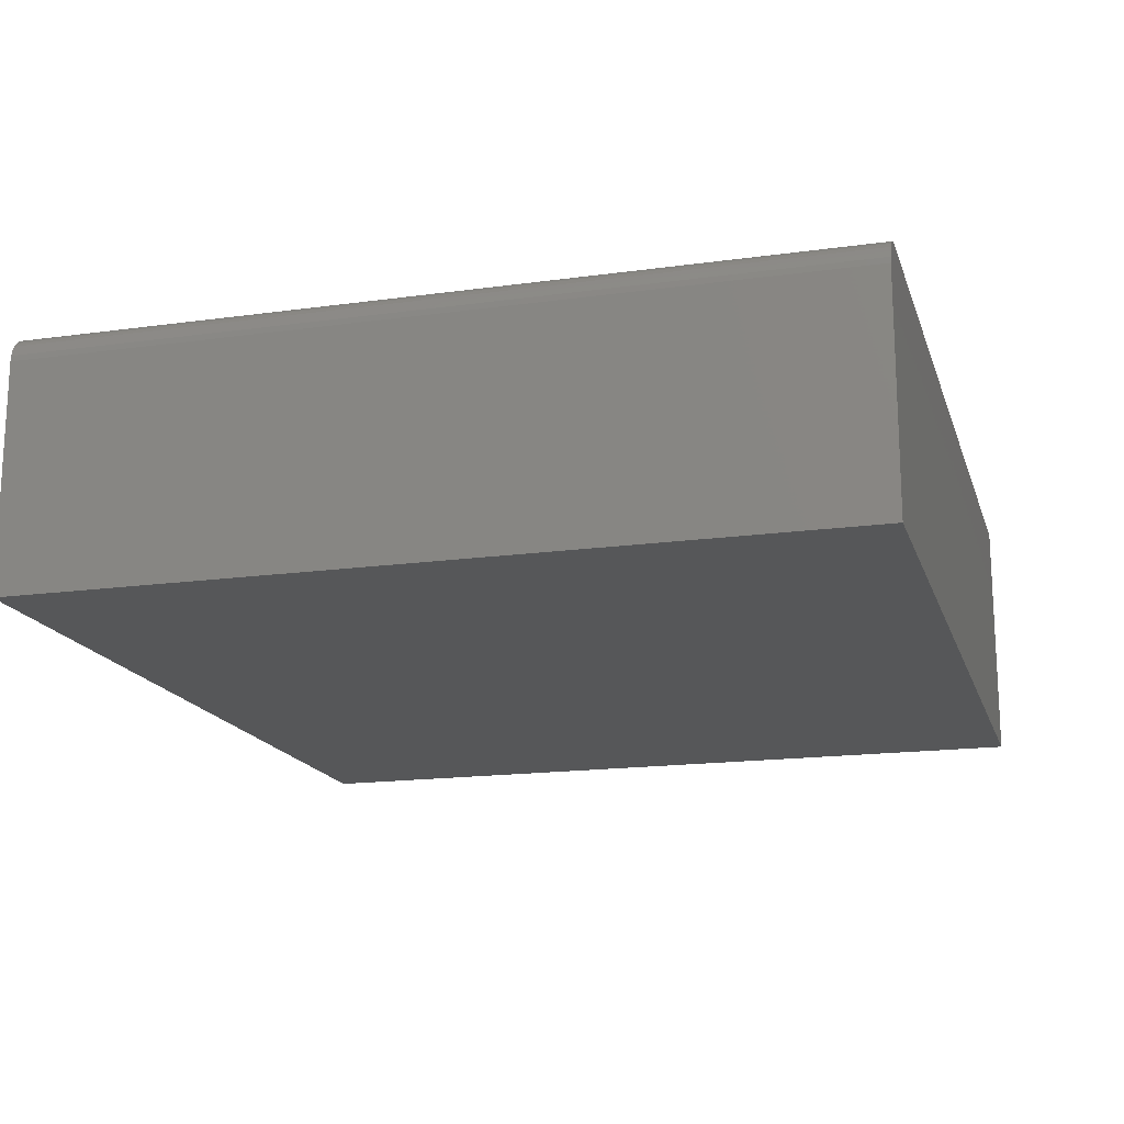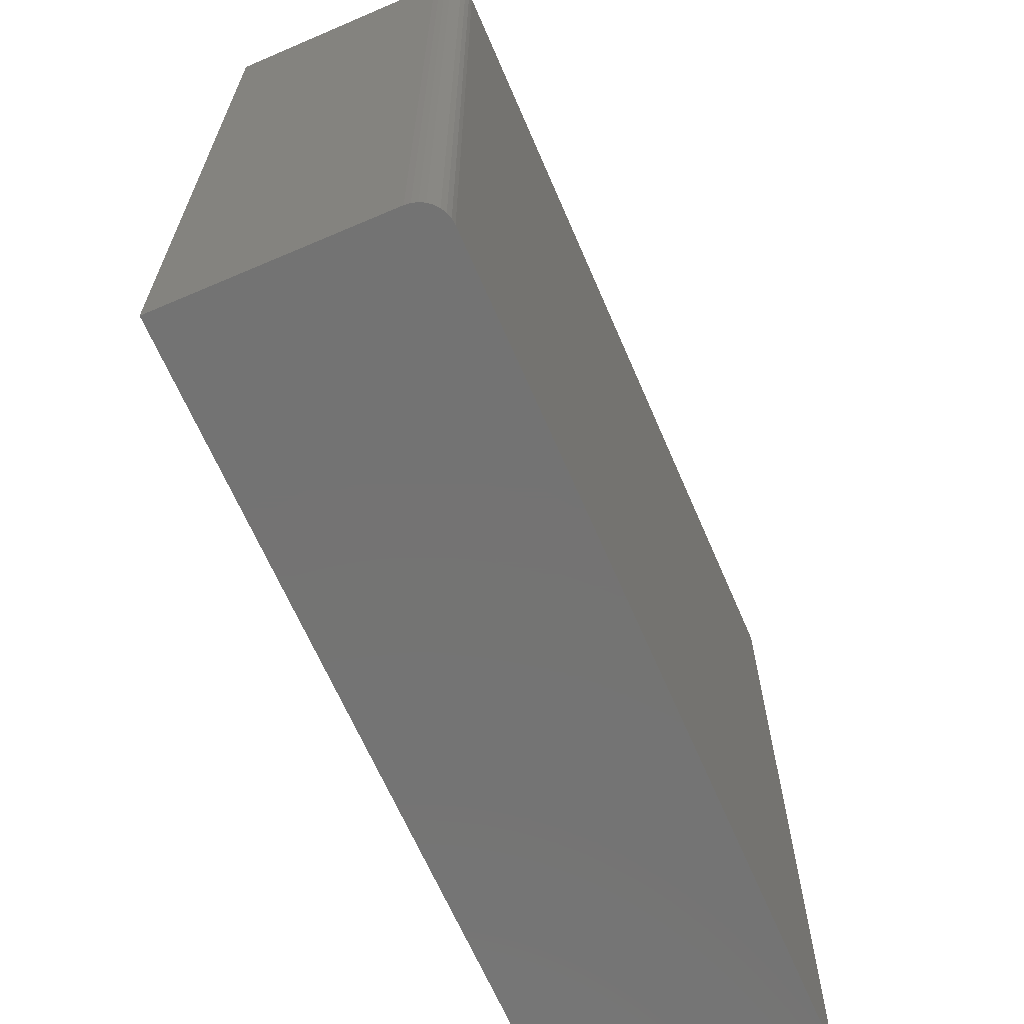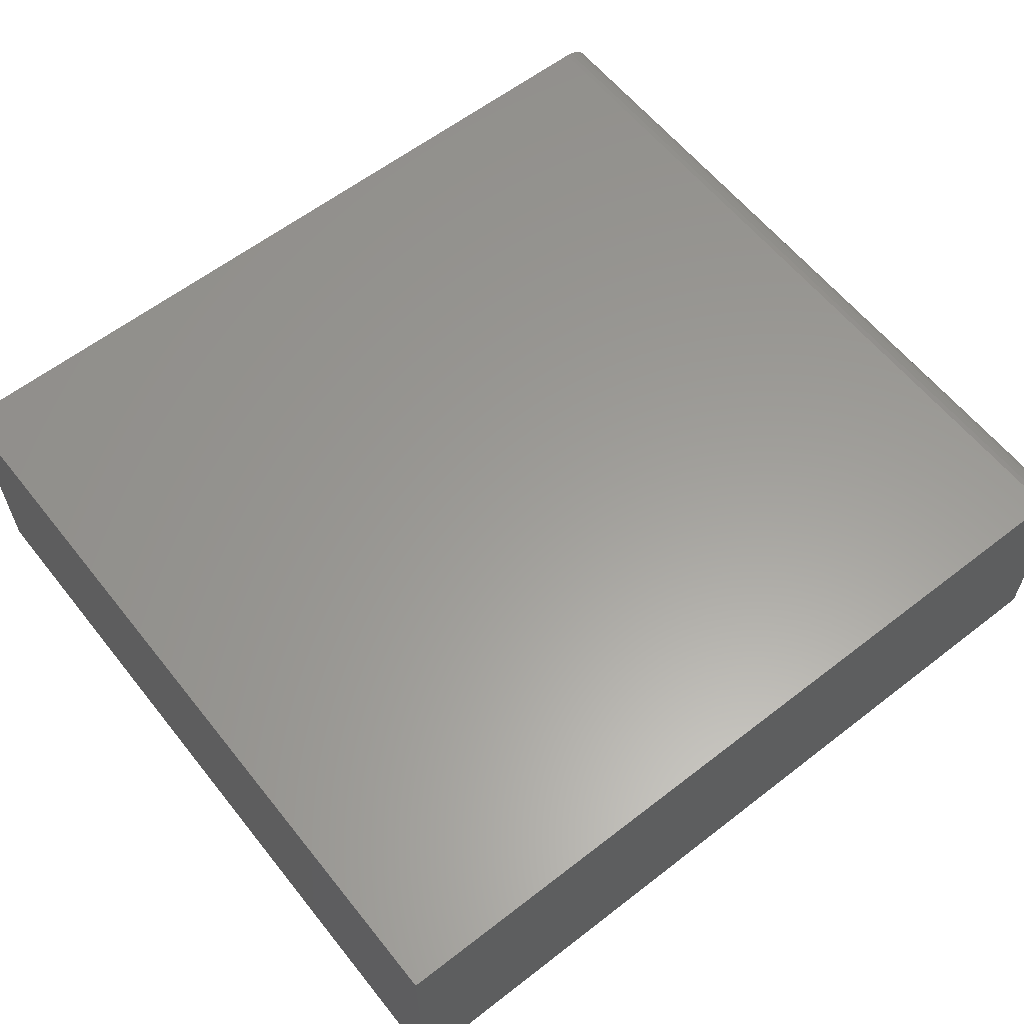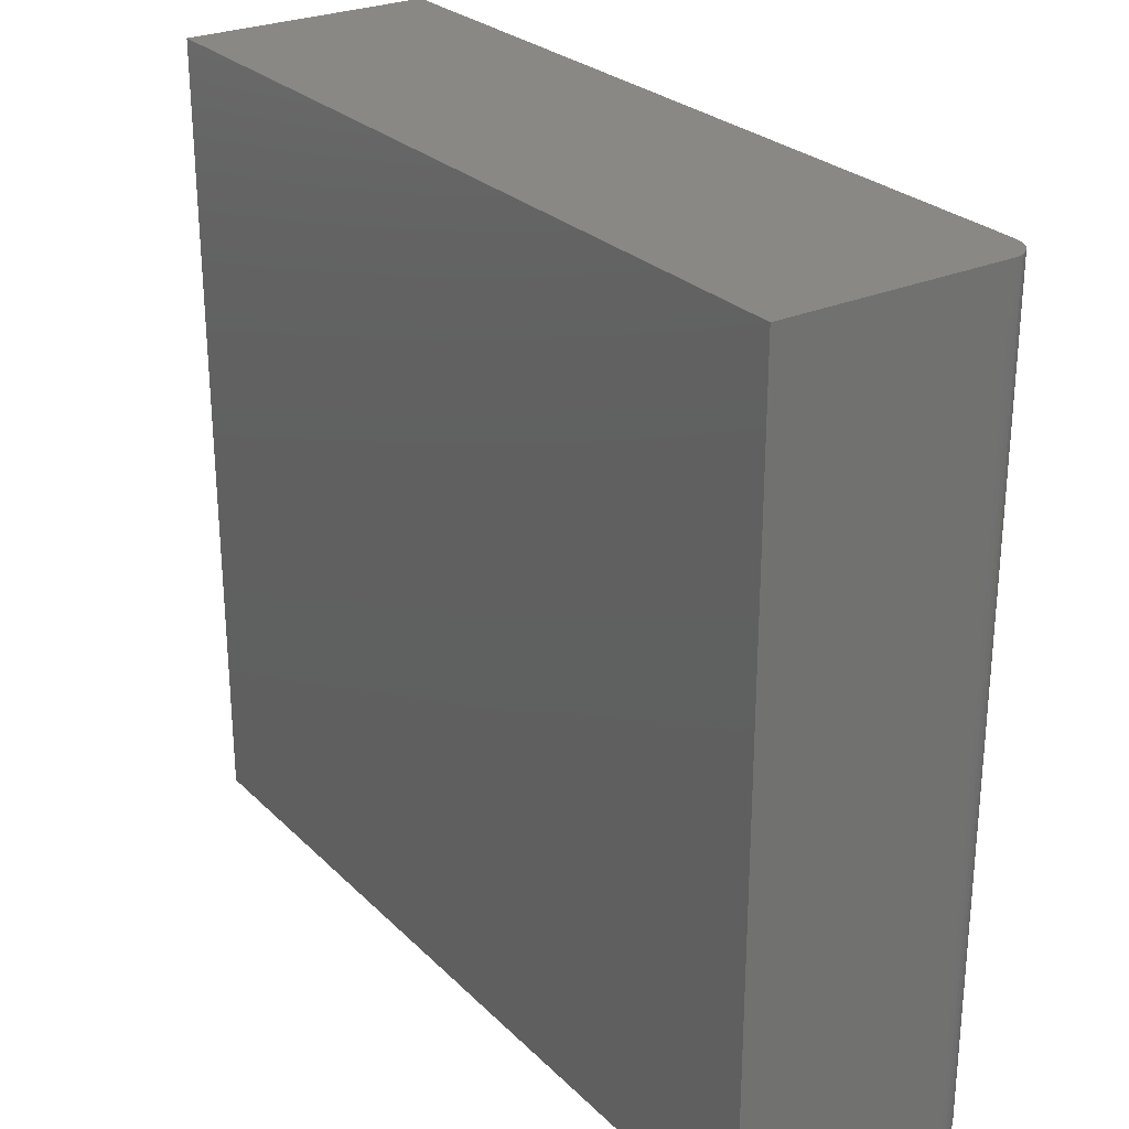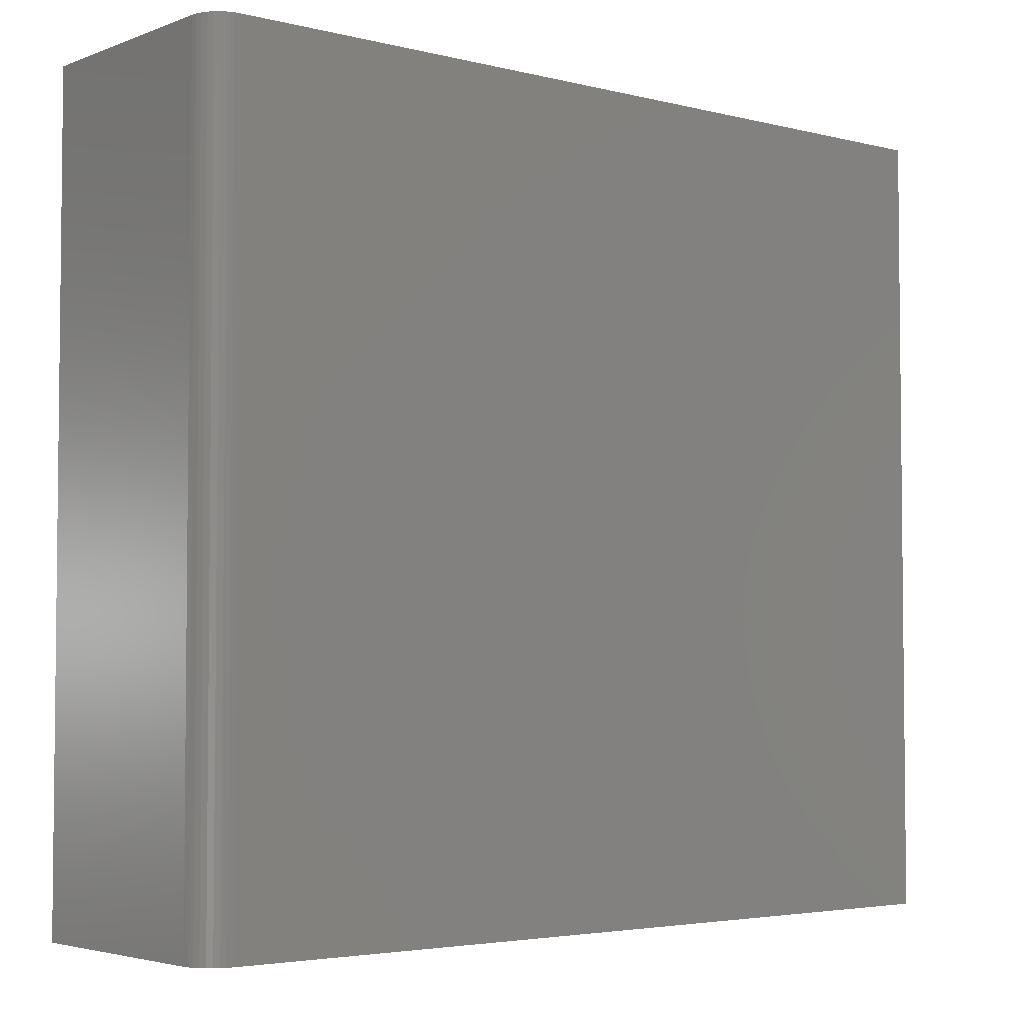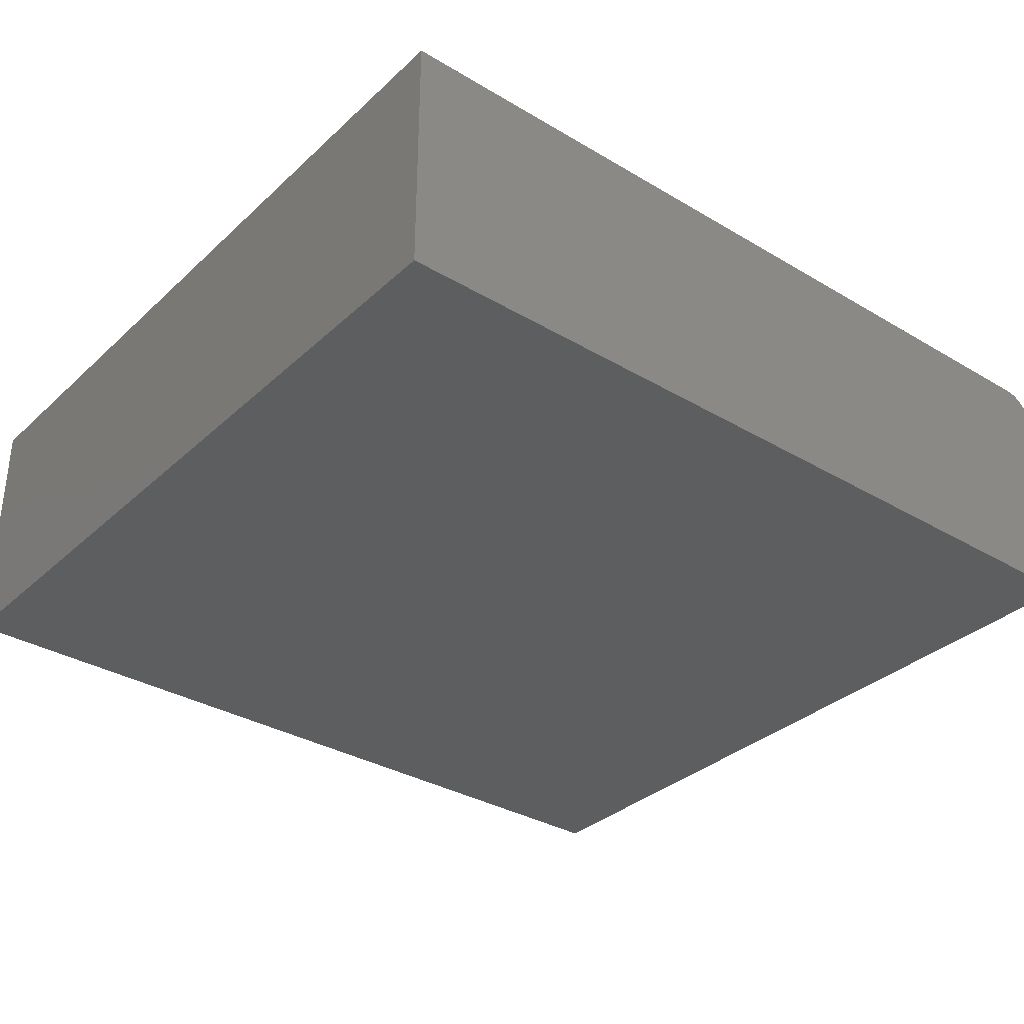
<metadata>
{"format":"stl","ext":"stl","renderer":"f3d","projection":"perspective","resolution":1024,"background":"white","views":[{"elev":-16.9,"azim":-74.4,"up":"+Z"},{"elev":-65.7,"azim":-66.7,"up":"+Y"},{"elev":60.3,"azim":141.6,"up":"+Z"},{"elev":26.8,"azim":-124.4,"up":"+Y"},{"elev":-3.8,"azim":-39.5,"up":"+Y"},{"elev":-33.5,"azim":141.0,"up":"+Z"}]}
</metadata>
<code>
# stl→obj: 24 verts, 44 faces
v -0.625 -0.75 0.3984
v 0.6875 -0.75 0.3984
v -0.625 0.5092 0.3984
v 0.6875 0.5092 0.3984
v -0.6719 0.5092 0.3516
v -0.6719 0.5092 0
v -0.6719 -0.75 0.3516
v -0.6719 -0.75 0
v -0.671 0.5092 0.3607
v -0.6683 0.5092 0.3695
v -0.664 0.5092 0.3776
v -0.6581 0.5092 0.3847
v -0.651 0.5092 0.3905
v -0.6429 0.5092 0.3949
v -0.6341 0.5092 0.3975
v 0.6875 0.5092 0
v -0.6581 -0.75 0.3847
v -0.6429 -0.75 0.3949
v -0.651 -0.75 0.3905
v 0.6875 -0.75 0
v -0.6341 -0.75 0.3975
v -0.664 -0.75 0.3776
v -0.6683 -0.75 0.3695
v -0.671 -0.75 0.3607
f 1 2 3
f 3 2 4
f 5 6 7
f 7 6 8
f 5 9 10
f 6 5 10
f 6 10 11
f 6 11 12
f 6 12 13
f 6 13 14
f 6 14 15
f 6 15 3
f 6 3 4
f 6 4 16
f 17 18 19
f 20 2 1
f 20 1 21
f 20 21 8
f 21 18 17
f 21 17 22
f 21 22 23
f 21 23 24
f 21 24 7
f 21 7 8
f 5 7 9
f 9 7 24
f 9 24 10
f 10 24 23
f 10 23 11
f 11 23 22
f 11 22 12
f 12 22 17
f 12 17 13
f 13 17 19
f 13 19 14
f 14 19 18
f 14 18 15
f 15 18 21
f 15 21 3
f 3 21 1
f 8 6 20
f 20 6 16
f 2 20 4
f 4 20 16

</code>
